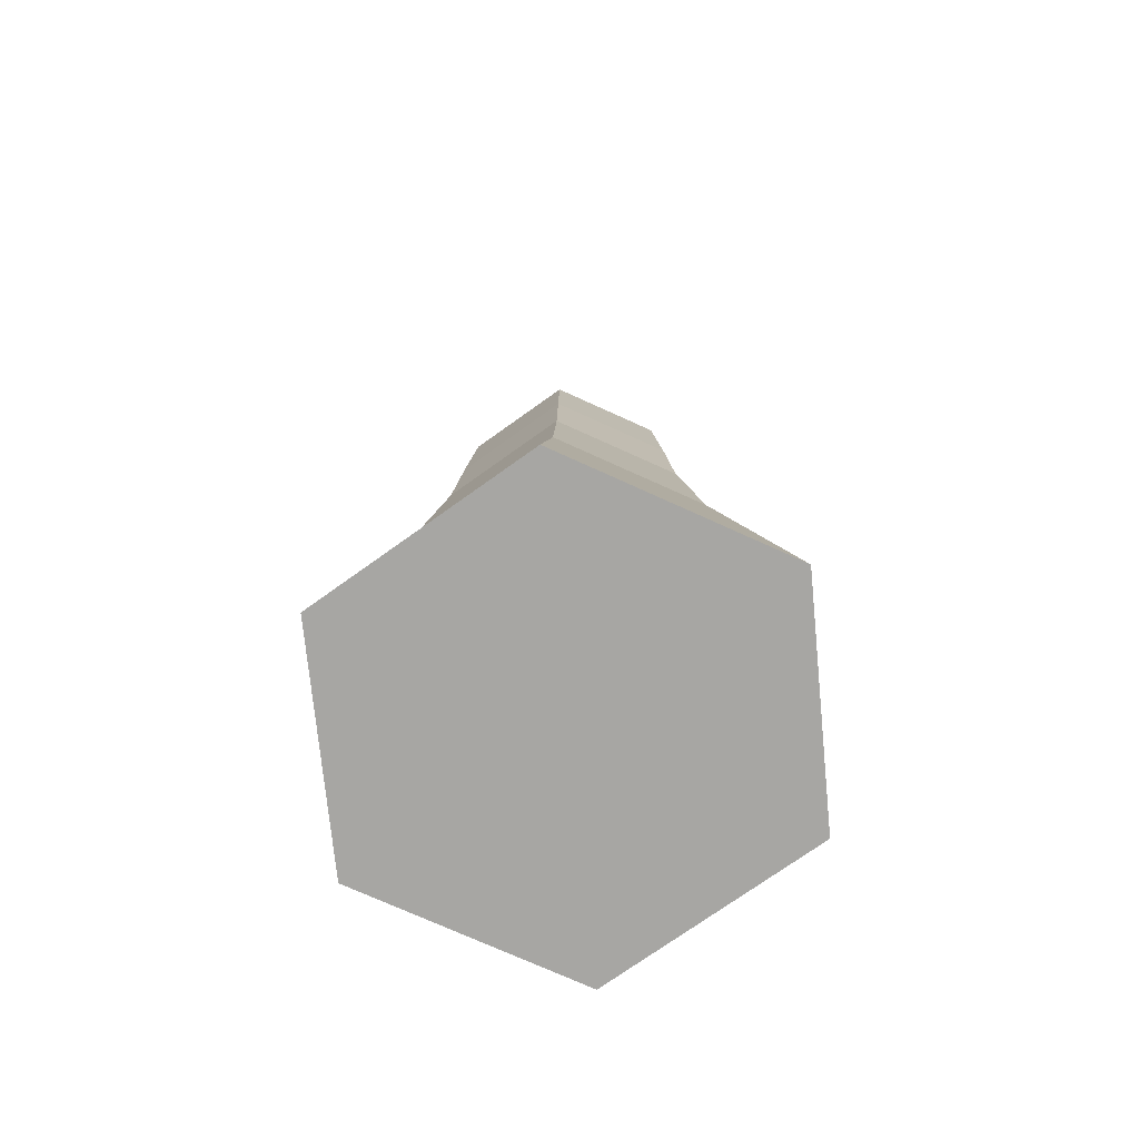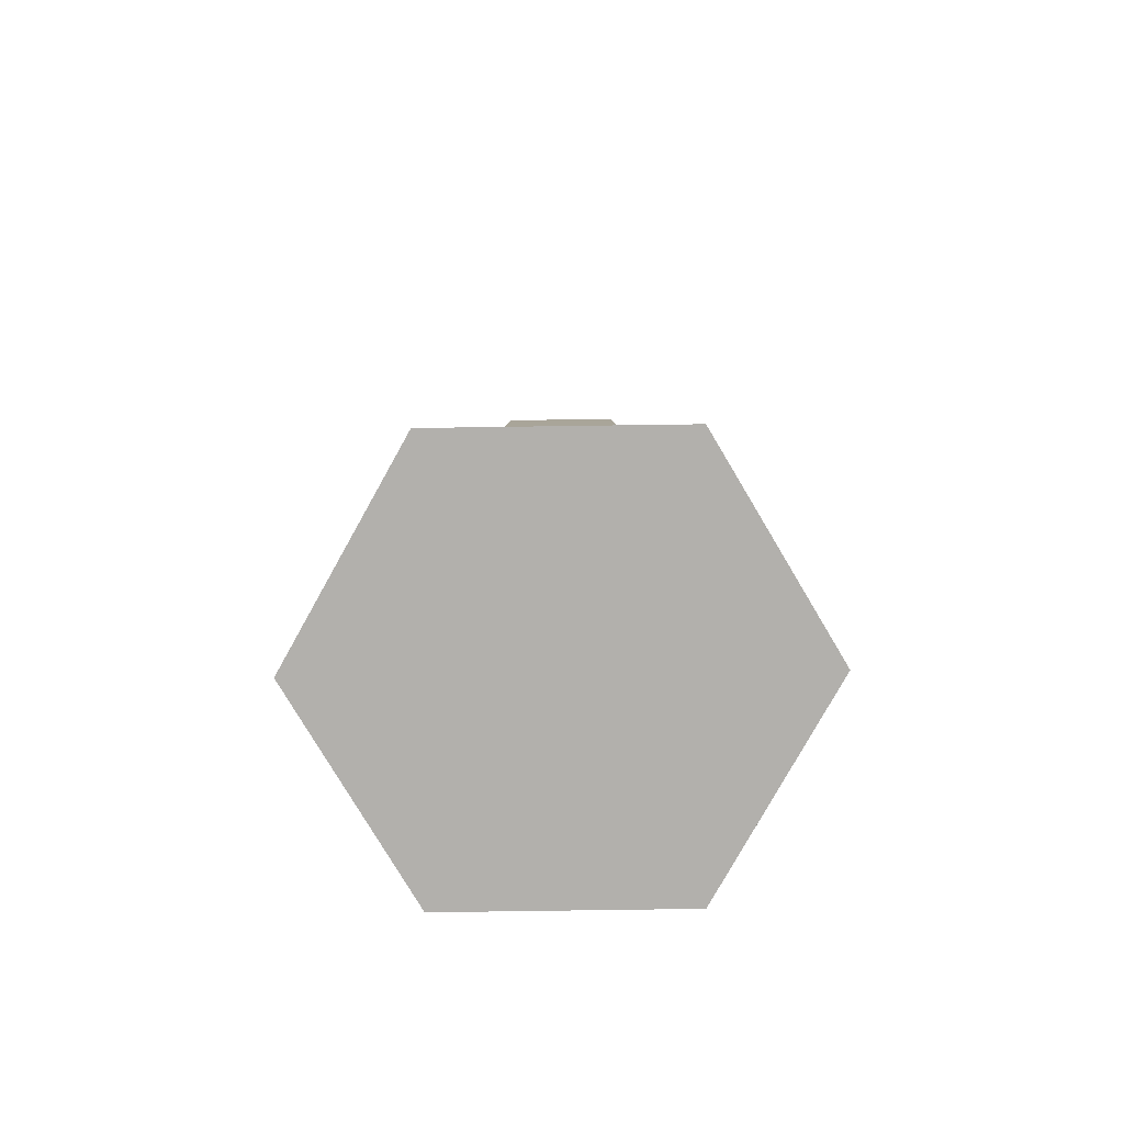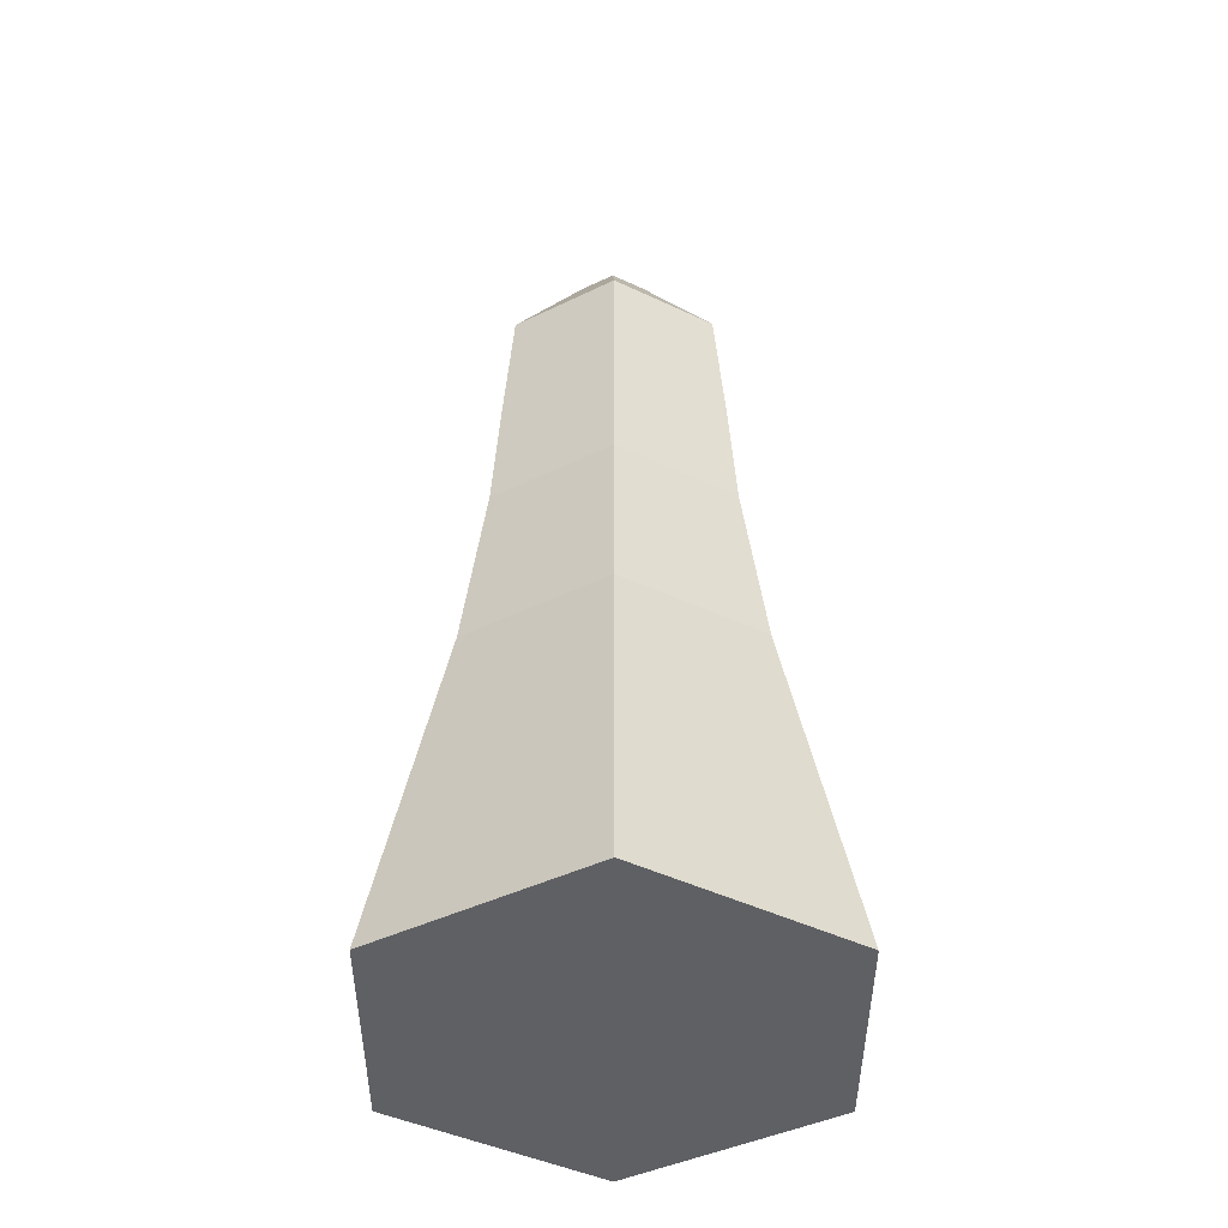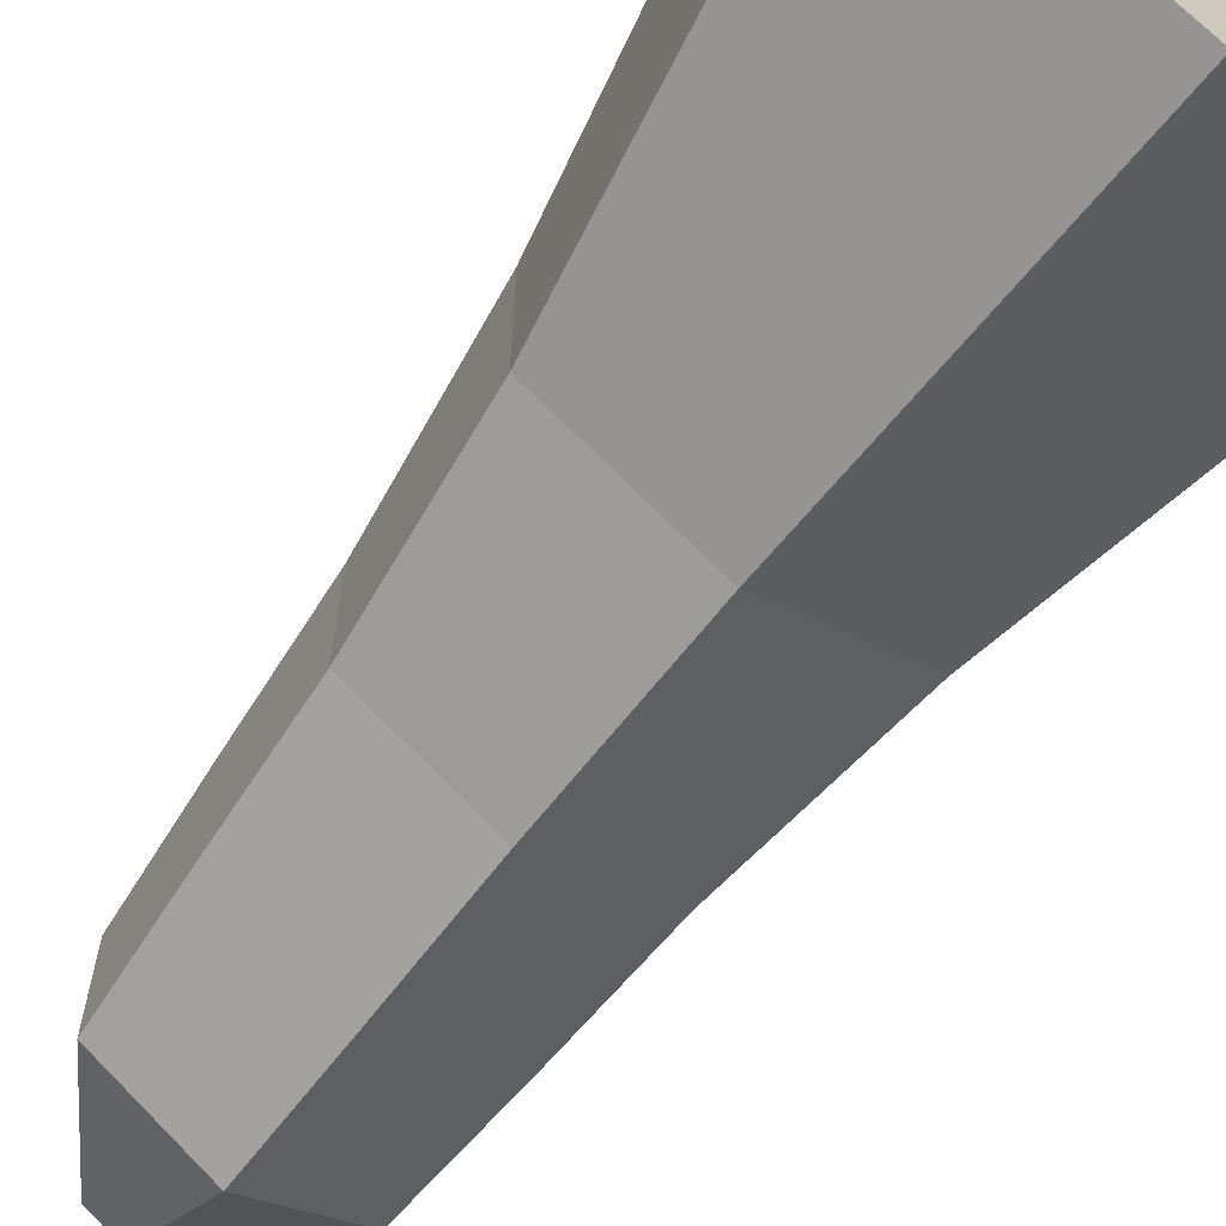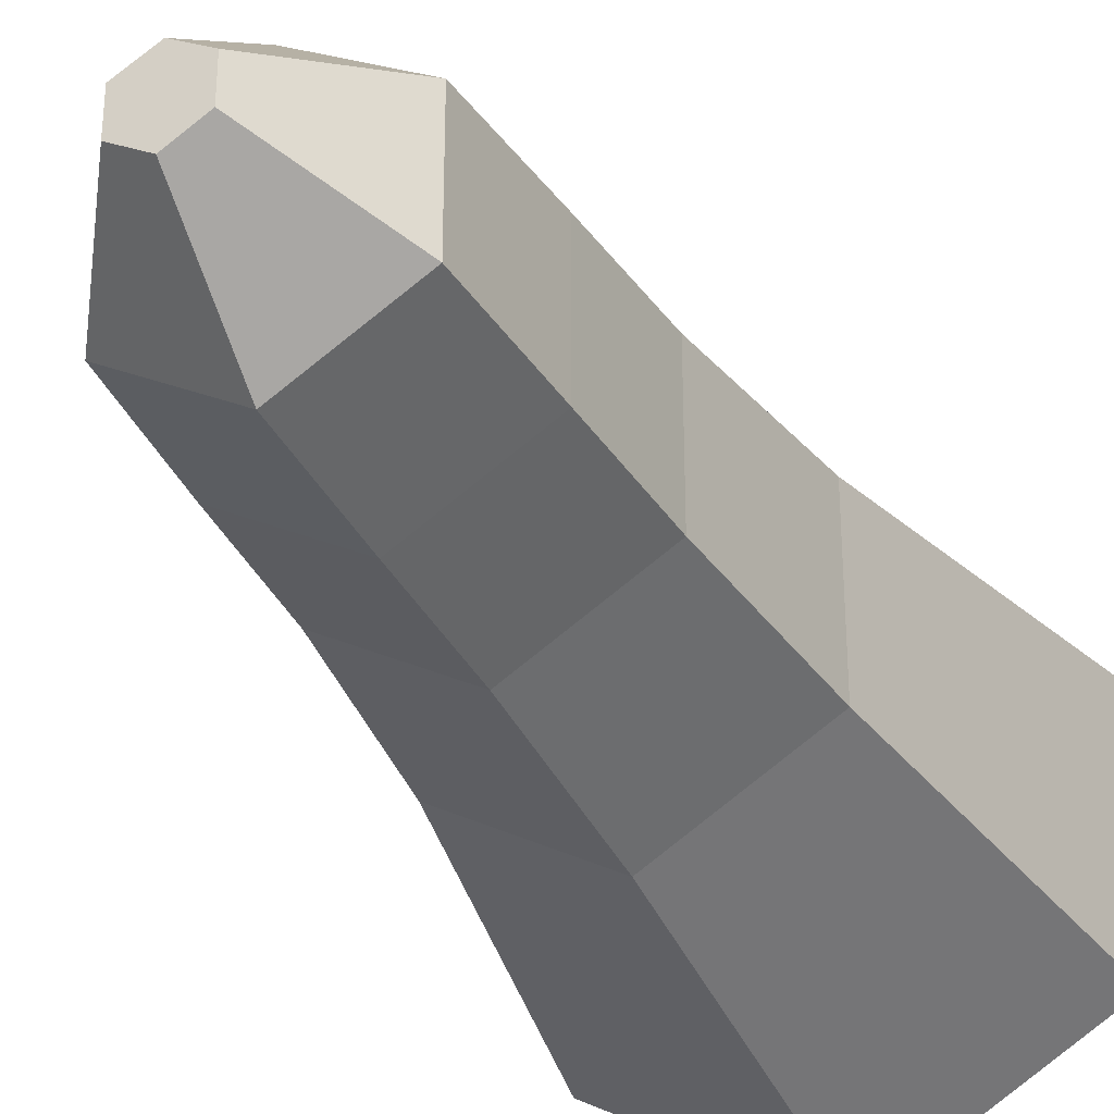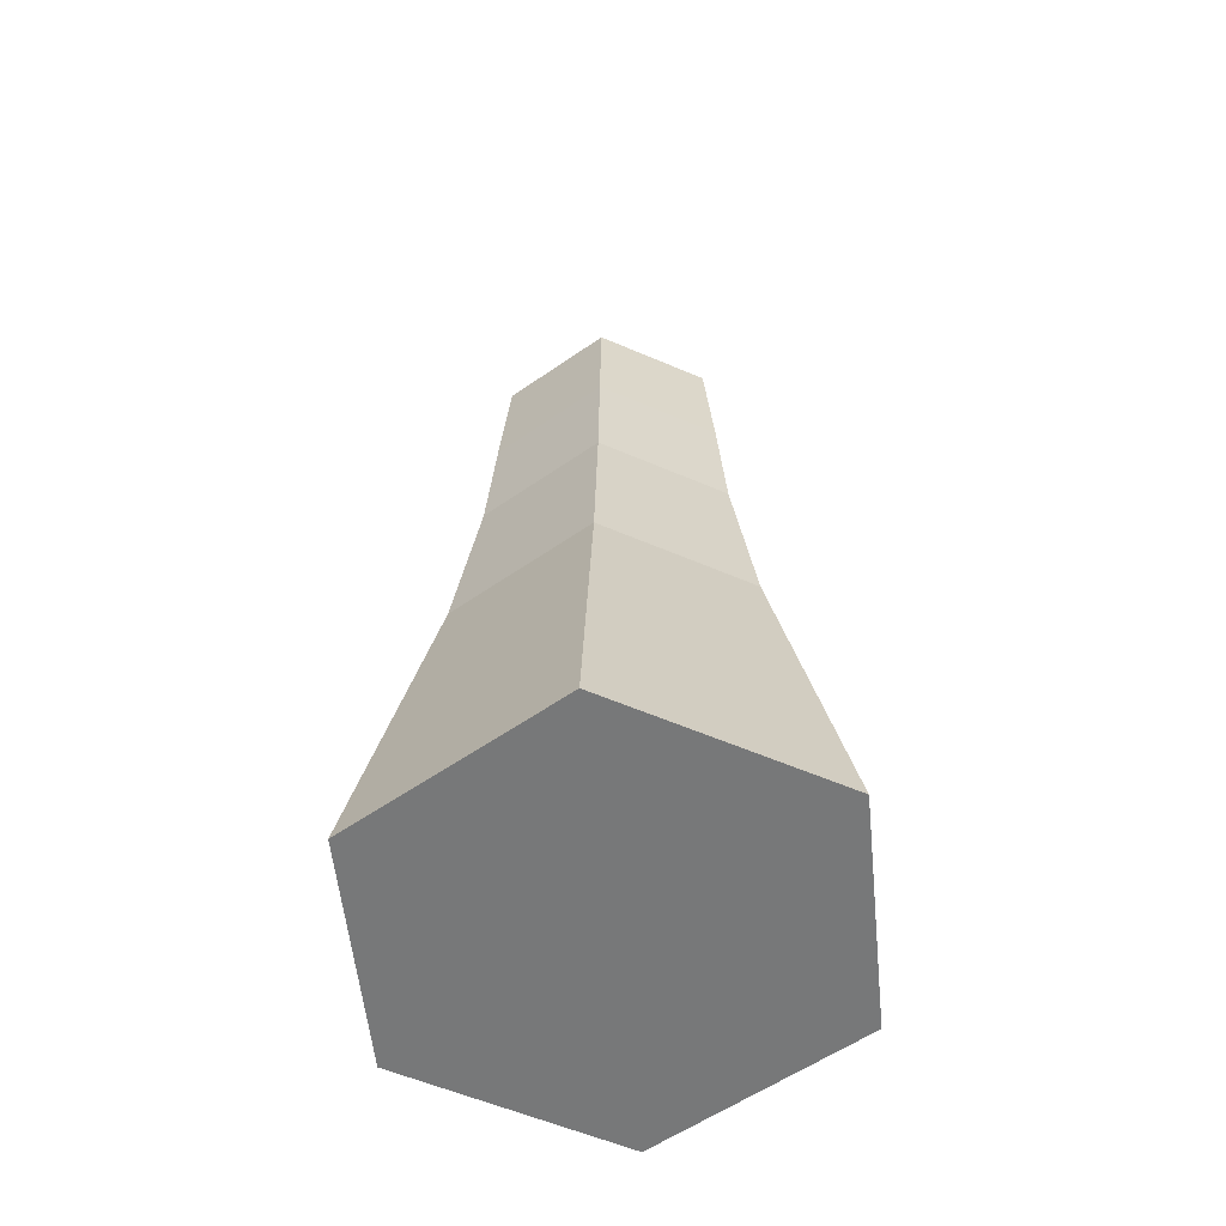
<metadata>
{"format":"obj","ext":"obj","renderer":"f3d","projection":"perspective","resolution":1024,"background":"white","views":[{"elev":-74.1,"azim":-54.4,"up":"+Y"},{"elev":-78.7,"azim":-149.2,"up":"+Y"},{"elev":-43.3,"azim":-0.1,"up":"+Y"},{"elev":-66.1,"azim":-36.0,"up":"+Z"},{"elev":-32.4,"azim":-155.1,"up":"+Z"},{"elev":-57.4,"azim":-54.1,"up":"+Y"}]}
</metadata>
<code>
o Circle
v 0 0.00093 -0.05656
v -0.04898 0.00093 -0.02828
v -0.04898 0.00093 0.02828
v 0 0.00093 0.05656
v 0.04898 0.00093 0.02828
v 0.04898 0.00093 -0.02828
v -3.4e-05 0.1985 -0.0283
v -0.02454 0.1985 -0.01415
v -0.02454 0.1985 0.01415
v -3.4e-05 0.1985 0.0283
v 0.02448 0.1991 0.01415
v 0.02448 0.1991 -0.01415
v 0.03367 0.08873 -0.01944
v 0.02852 0.1348 -0.01647
v 0.0267 0.1668 -0.01541
v 0.0267 0.1668 0.01541
v 0.02852 0.1348 0.01647
v 0.03367 0.08873 0.01944
v 0 0.08789 0.03888
v 0 0.1341 0.03293
v 3e-06 0.1662 0.03079
v -0.02667 0.1662 0.0154
v -0.02852 0.1341 0.01647
v -0.03367 0.08789 0.01944
v -0.03367 0.08789 -0.01944
v -0.02852 0.1341 -0.01647
v -0.02667 0.1662 -0.0154
v 3e-06 0.1662 -0.03079
v 0 0.1341 -0.03293
v 0 0.08789 -0.03888
v -0.008001 0.2251 -0.004416
v -0.000351 0.2251 -0.008823
v -0.008001 0.2251 0.004416
v -0.000351 0.2251 0.008823
v 0.007297 0.2253 0.004416
v 0.007297 0.2253 -0.004416
f 2 1 6 5 4 3
f 12 7 32 36
f 16 15 12 11
f 22 21 10 9
f 28 27 8 7
f 15 28 7 12
f 21 16 11 10
f 27 22 9 8
f 2 3 24 25
f 25 24 23 26
f 26 23 22 27
f 4 5 18 19
f 19 18 17 20
f 20 17 16 21
f 6 1 30 13
f 13 30 29 14
f 14 29 28 15
f 1 2 25 30
f 30 25 26 29
f 29 26 27 28
f 3 4 19 24
f 24 19 20 23
f 23 20 21 22
f 5 6 13 18
f 18 13 14 17
f 17 14 15 16
f 31 33 34 35 36 32
f 10 11 35 34
f 8 9 33 31
f 11 12 36 35
f 9 10 34 33
f 7 8 31 32

</code>
